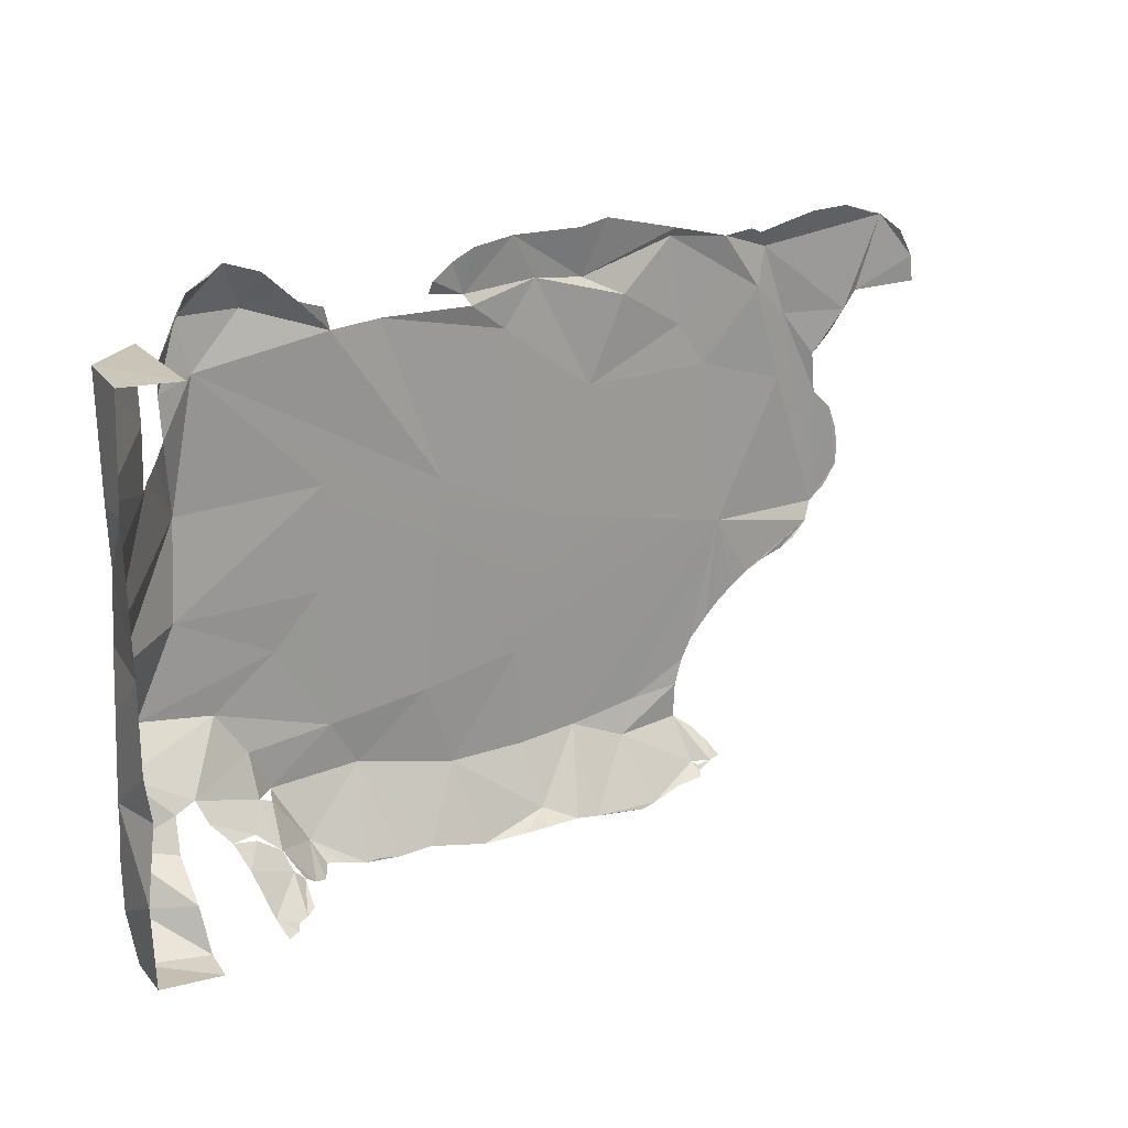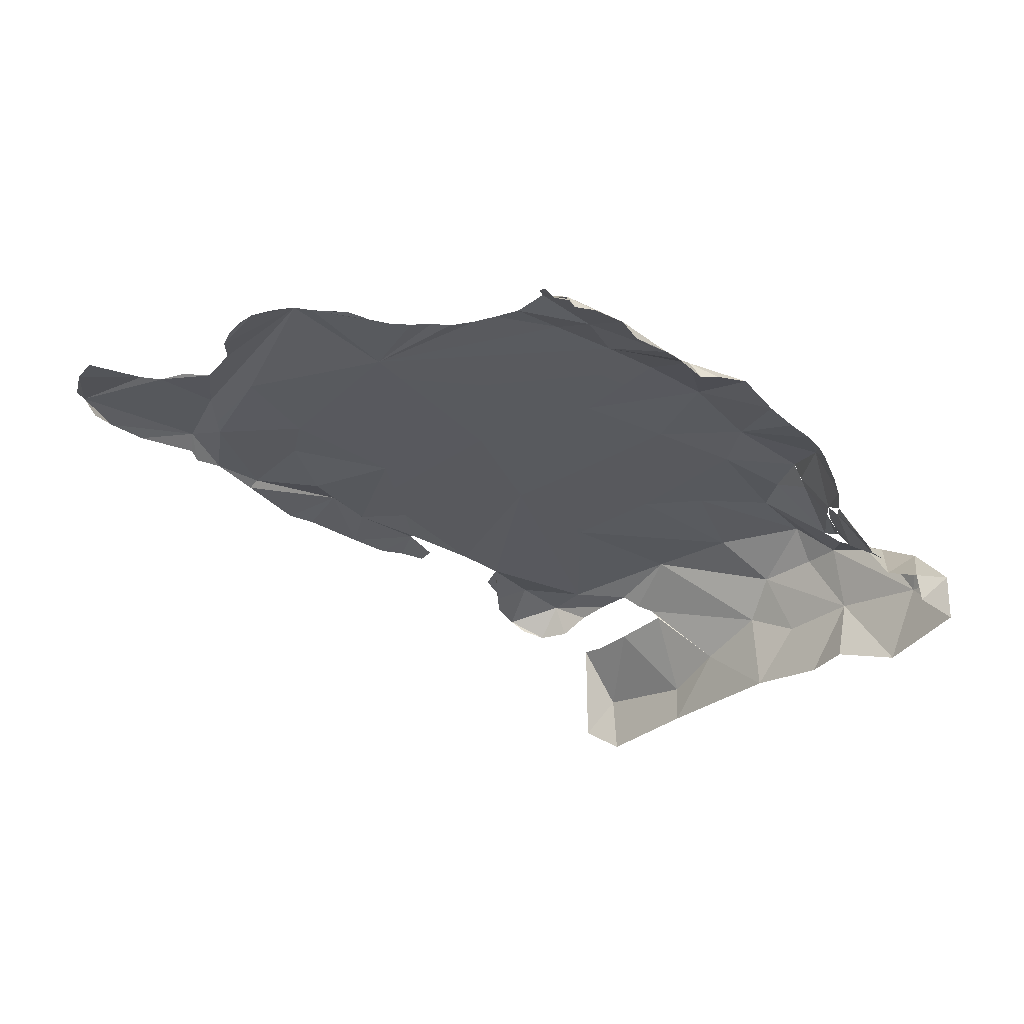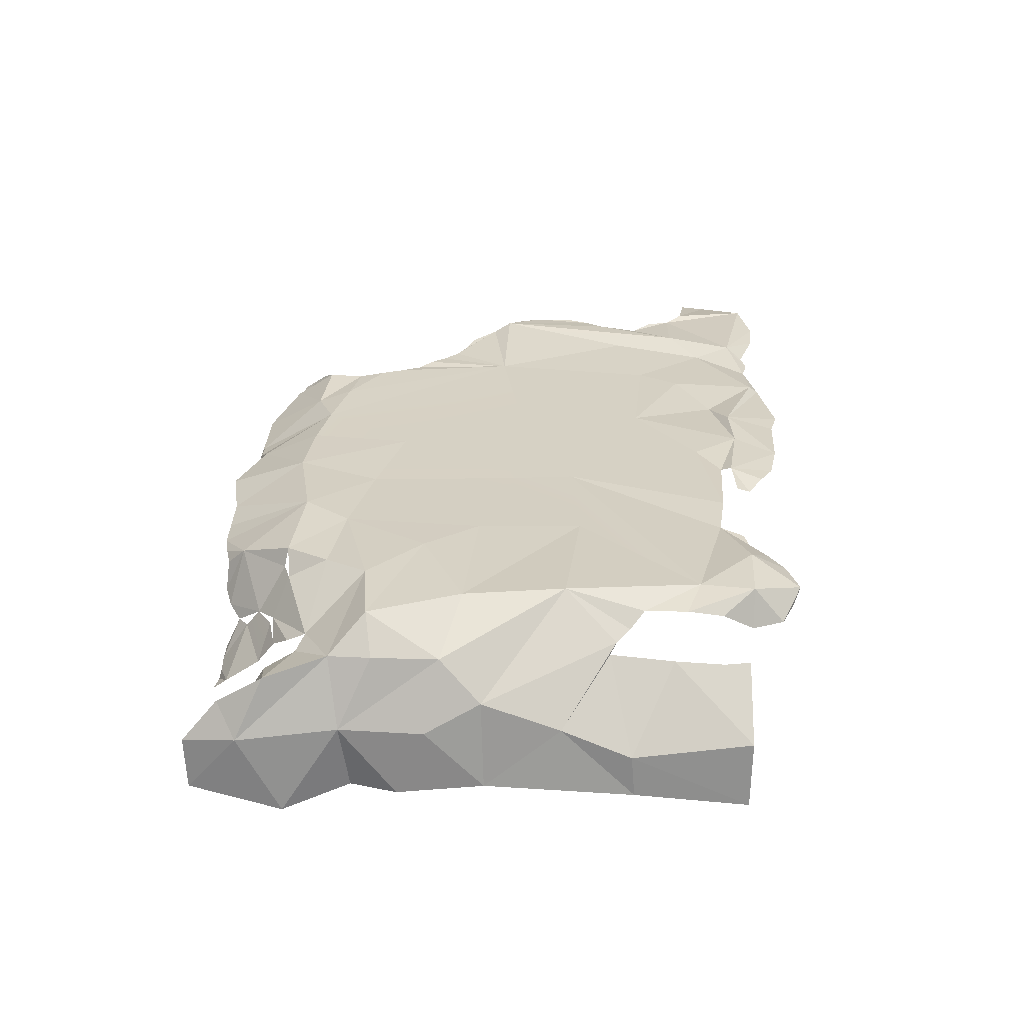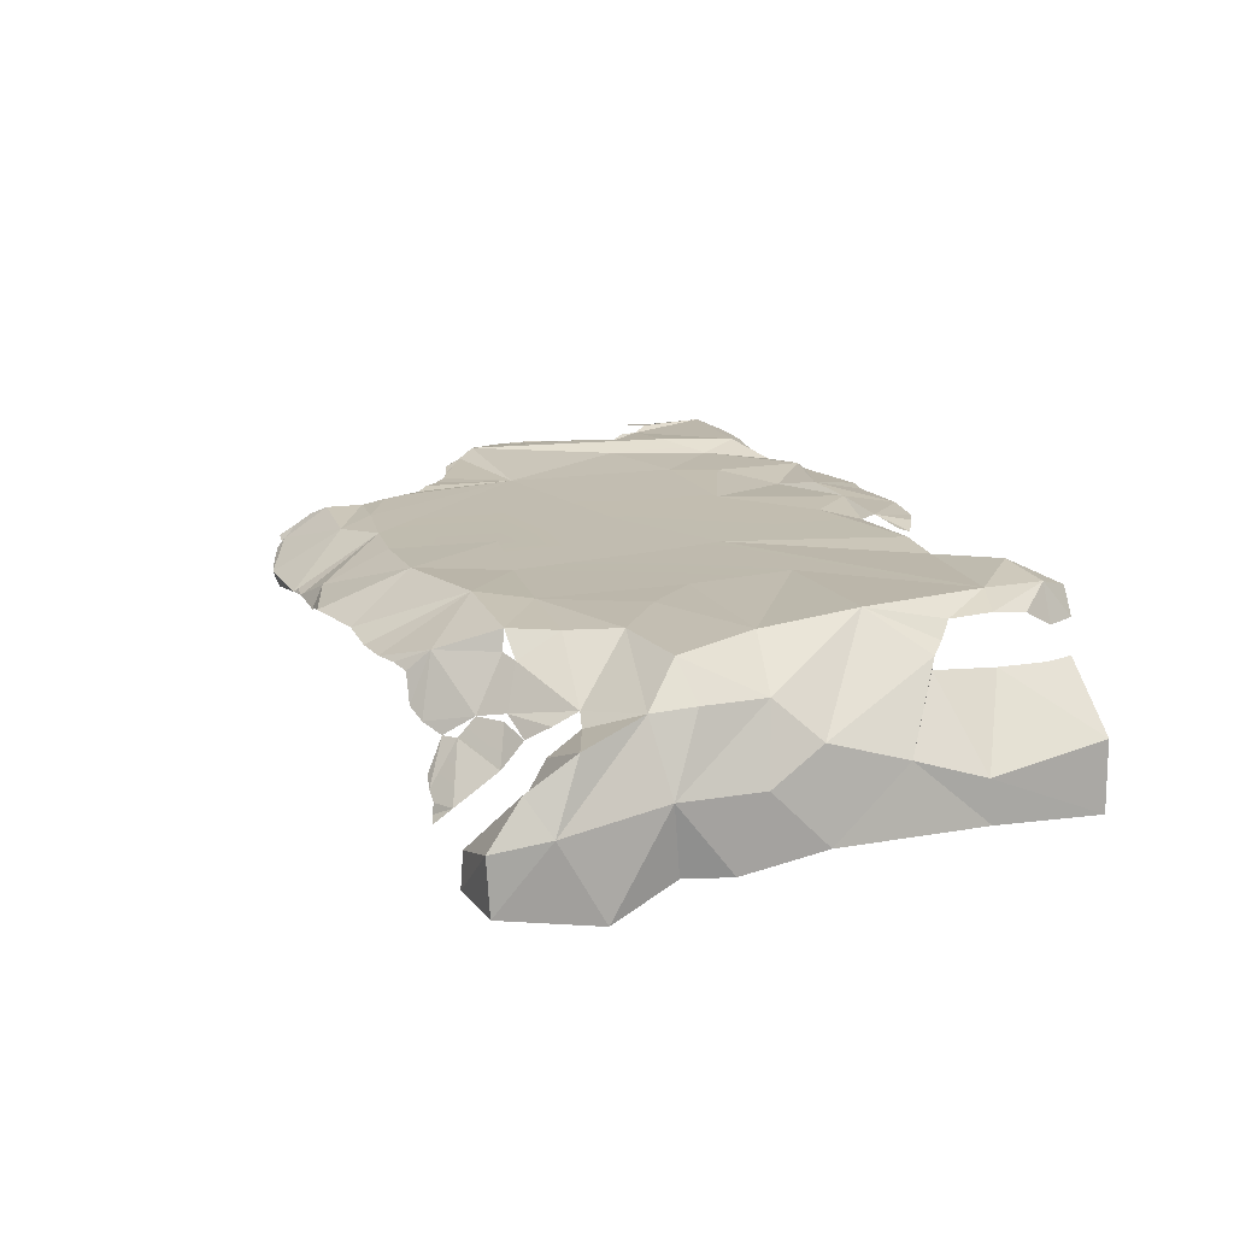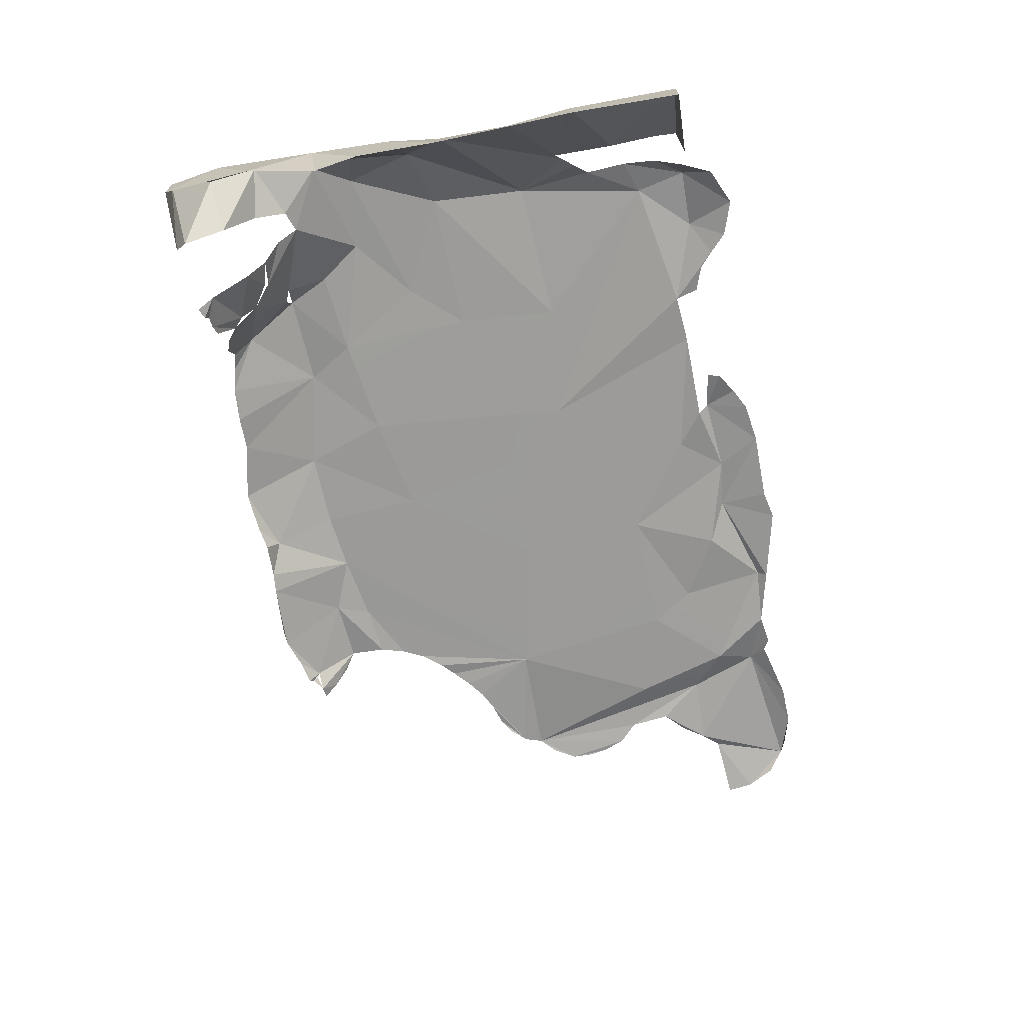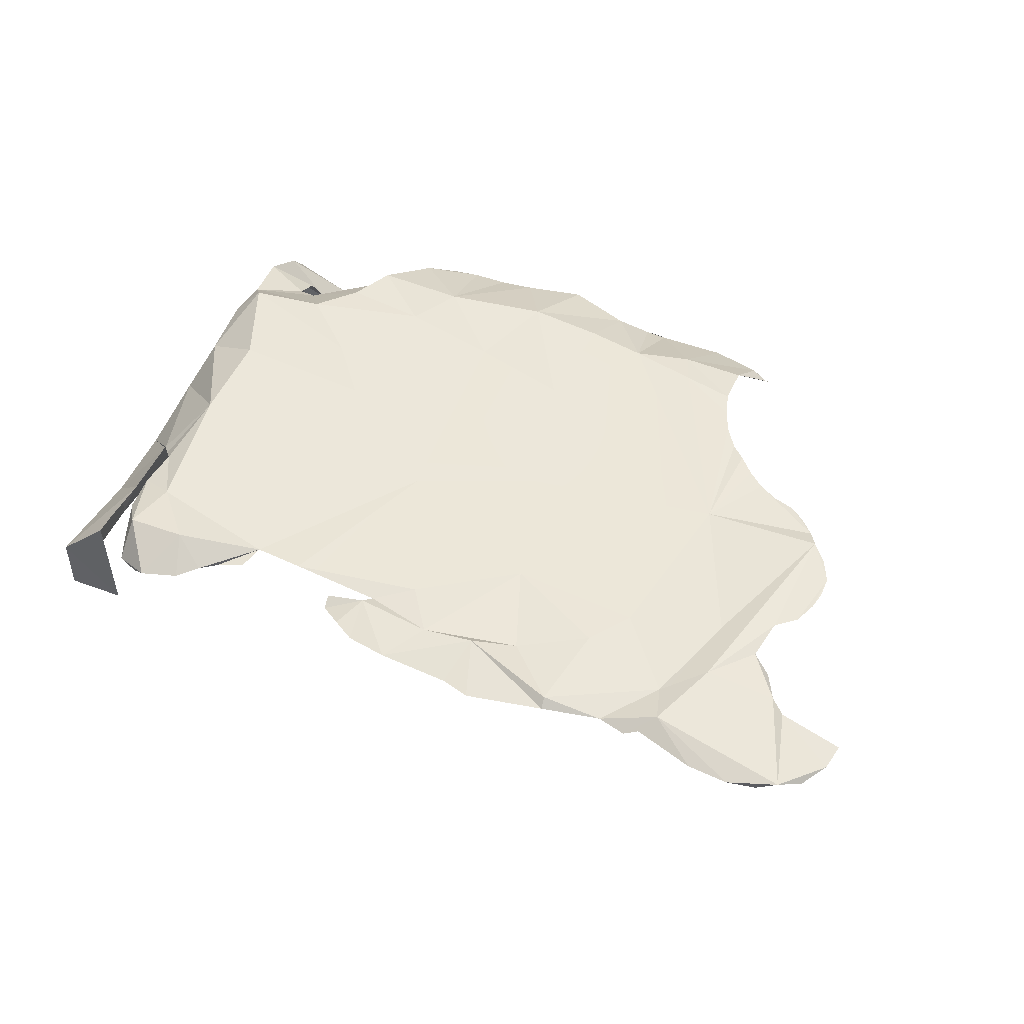
<metadata>
{"format":"obj","ext":"obj","renderer":"f3d","projection":"perspective","resolution":1024,"background":"white","views":[{"elev":21.6,"azim":-29.1,"up":"+Z"},{"elev":-30.7,"azim":136.4,"up":"+Y"},{"elev":26.9,"azim":-85.7,"up":"+Y"},{"elev":16.5,"azim":-111.9,"up":"+Y"},{"elev":-69.6,"azim":-79.1,"up":"+Y"},{"elev":50.3,"azim":25.9,"up":"+Y"}]}
</metadata>
<code>
o Suelo_2.001_Group25469.000
v -11.38 1.198 20.65
v -14.13 0.08317 19.46
v -12.44 0.4654 20.2
v 14.61 1.793 20.27
v 13.12 2.517 16.44
v 12.67 1.82 19.85
v 5.153 1.779 19.48
v 7.932 1.938 19.88
v 4.542 2.214 16.49
v 19.72 1.857 19.01
v -14.02 2.422 17.49
v 3.644 1.821 18.71
v -8.99 1.257 19.81
v -7.752 1.518 18.66
v -9.954 2.78 17.42
v 2.146 1.489 17.79
v 33.1 1.941 18.99
v 27.17 2.7 16.75
v 30.38 1.874 18.89
v -4.531 1.895 15.52
v -17.63 -0.9807 17.27
v -21.39 -4.77 17.55
v -17.62 -9.103 17.25
v -21.61 -9.179 17.46
v 4.959 1.846 15.79
v 9.65 2.272 16.89
v -15.56 1.183 15.49
v -15.05 0.07612 17.46
v -17.74 -1.131 15.65
v -13.33 2.217 14
v 19.59 2.337 18.39
v 15.91 1.888 15.09
v 26.31 2.057 14.22
v 28.87 2.754 11.91
v 23.55 1.853 18.03
v 38.6 1.774 14.91
v 36.26 2.37 17.96
v 37.57 1.733 16.8
v 7.377 2.105 13.94
v 34.63 2.582 12.83
v 33.55 2.328 11.69
v -21.62 -5.966 9.886
v 2.755 1.959 4.761
v -1.117 2.14 15.77
v -15.69 1.489 13.18
v -17.64 -1.097 12.44
v 13.47 2.041 9.33
v 20.27 2.191 12.47
v -5.291 2.065 5.752
v -15.59 1.367 10.4
v 22.09 2.081 9.553
v 28.21 2.186 7.609
v -14.96 2.459 5.25
v -16.46 0.4521 9.512
v 10.74 1.928 0.9093
v 31.53 2.585 6.093
v 31.16 2.407 8.849
v -17.67 -0.7733 8.273
v -21.04 -4.519 5.35
v 31.57 2.647 -1.938
v -17.23 -0.1121 8.662
v -21.72 -8.718 10.12
v 32.75 2.399 4.823
v -21.49 -8.684 0.4159
v -20.82 -2.895 0.1978
v 23.5 1.938 -1.759
v 2.183 1.924 0.08852
v -5.87 2.08 -1.217
v -15.5 2.094 -1.436
v -19.76 -0.3528 -2.544
v -21.62 -4.821 -3.4
v 7.954 1.961 -8.095
v 1.247 1.95 -9.457
v -21.69 -9.342 -5.264
v -18.22 2.07 -7.376
v -21.8 -4.629 -8.898
v -20.21 -0.1514 -6.862
v -8.99 2.211 -4.688
v 25.98 1.94 -5.933
v 30.88 2.109 -3.138
v 27.31 1.96 -5.276
v 28.84 2.065 -4.821
v 29.86 1.997 -4.177
v -21.22 -9.137 -8.325
v -20.01 -0.2733 -9.661
v 16.86 2.113 -13.75
v 12.29 2.065 -14.53
v -5.483 2.098 -10.48
v -13.21 2.258 -8.121
v -15.94 -1.129 -11.82
v 21.64 2.078 -10.14
v 22.71 1.942 -8.752
v -11.19 1.893 -11.02
v -22.31 -10.64 -12.71
v -11.18 0.4627 -13.7
v -12.49 -2.012 -14.67
v -21 -1.483 -13.76
v -22.17 -5.533 -15.54
v -15.42 -2.003 -13.19
v 8.311 2.074 -15.02
v -9.834 1.958 -13.89
v -17.38 -1.606 -12.26
v 3.187 2.187 -15.19
v -17.67 -2.832 -14.35
v 15.9 1.631 -16.02
v 20.36 1.979 -13.33
v 20.3 2.056 -15.76
v -10.24 0.7377 -14.11
v -10.95 -2.472 -15.94
v -7.876 0.5666 -17.45
v -12.55 -2.424 -14.87
v -13.89 -4.666 -15.59
v -10.71 -3.665 -16.92
v -4.45 -0.5425 -19.48
v -3.561 2.361 -13.65
v -21.7 -5.981 -19.09
v -20.98 -3.359 -16.83
v 12.38 -1.189 -20.11
v 0.3497 -0.2041 -19.72
v 22.18 0.561 -17.51
v 21.37 1.476 -16.53
v 8.849 0.08568 -19.13
v 4.362 -0.126 -20.64
v -13.22 -6.687 -18.06
v -11 -6.314 -18.69
v -17.58 -7.273 -18.94
v -17.77 -5.914 -16.25
v 10.96 -1.041 -19.99
v -11.79 -6.777 -18.69
v -8.09 -2.414 -18.8
v -9.019 -3.09 -18.39
v -12.01 -7.369 -18.85
v -12.77 -7.656 -19.1
v 17.05 -1.054 -20.29
v 20.69 0.1379 -18.58
v 20.91 -0.2159 -18.74
v 20.97 -0.5401 -19.01
v 20.69 -1.095 -19.25
v 7.094 -0.8327 -20.24
v 15.67 -1.678 -20.21
v -2.078 -0.5579 -19.65
v -3.481 -0.5515 -19.42
v 8.456 -1.356 -19.87
v 34.94 1.644 18.35
v 26.34 1.994 17.91
v 25.45 1.704 18.33
v 1.967 1.802 16.91
v -6.742 1.37 17.7
v -5.025 1.586 17.09
v 38.83 1.816 13.13
v 32.59 2.521 10.17
v 33.43 2.355 0.5827
v 33.32 2.41 3.25
v 33.5 2.371 2.034
v 32.58 2.466 -0.9154
v 24.79 1.962 -6.839
v 23.7 2.06 -7.858
v 20.94 2.096 -11.61
v -14.32 -2.969 -14.36
v -21.77 -9.48 -18.91
v -10 -3.676 -17.58
v 21.83 -0.4815 -18.47
v -10.3 -5.706 -18.54
v 22.7 -0.1674 -18.43
v -17.63 -9.492 -19.13
v -7.258 -0.6886 -18.71
v -6.072 -0.4674 -19.08
v 19.11 -0.778 -19.67
v 14.09 -1.48 -20.12
v 11.94 -0.8873 -19.9
f 1 2 3
f 4 5 6
f 7 8 9
f 5 4 10
f 1 11 2
f 8 6 5
f 7 9 12
f 13 14 15
f 9 16 12
f 17 18 19
f 15 14 20
f 21 22 23
f 22 24 23
f 25 9 26
f 11 27 28
f 29 22 21
f 30 11 15
f 5 31 32
f 33 18 34
f 33 35 18
f 32 26 5
f 30 15 20
f 36 37 38
f 39 25 26
f 37 40 41
f 22 42 24
f 36 40 37
f 43 20 44
f 45 11 30
f 22 29 46
f 47 32 48
f 30 20 43
f 39 26 47
f 49 30 43
f 50 45 30
f 51 33 52
f 50 53 54
f 43 39 55
f 56 34 57
f 58 59 42
f 60 52 34
f 59 58 61
f 42 59 62
f 63 60 56
f 59 64 62
f 61 53 65
f 66 51 52
f 67 49 43
f 68 69 49
f 55 51 66
f 68 49 67
f 60 66 52
f 53 69 70
f 71 65 70
f 65 71 64
f 67 55 72
f 68 67 73
f 71 74 64
f 70 69 75
f 76 70 77
f 76 71 70
f 70 75 77
f 78 75 69
f 79 80 81
f 82 80 83
f 79 66 80
f 76 74 71
f 73 67 72
f 76 84 74
f 77 75 85
f 86 87 66
f 78 68 88
f 89 75 78
f 88 89 78
f 90 85 89
f 91 66 92
f 66 91 86
f 93 89 88
f 94 84 76
f 88 68 73
f 95 90 93
f 96 90 95
f 85 97 98
f 99 90 96
f 87 100 72
f 93 101 95
f 97 85 102
f 101 93 88
f 103 73 72
f 104 97 102
f 105 86 106
f 105 106 107
f 95 108 109
f 101 110 108
f 111 109 112
f 112 109 113
f 114 110 115
f 116 98 117
f 118 87 105
f 119 115 103
f 120 107 121
f 122 103 100
f 123 119 103
f 124 113 125
f 123 103 122
f 126 117 127
f 128 122 87
f 124 125 129
f 116 117 126
f 110 130 131
f 124 132 133
f 118 105 134
f 135 136 137
f 137 138 135
f 122 139 123
f 140 118 134
f 141 142 114
f 122 143 139
f 1 13 15
f 5 10 31
f 26 9 8
f 144 37 17
f 1 15 11
f 2 11 28
f 8 5 26
f 10 35 31
f 19 18 145
f 31 35 33
f 146 145 18
f 147 16 9
f 14 148 20
f 146 18 35
f 37 18 17
f 148 149 20
f 41 18 37
f 48 31 33
f 45 27 11
f 48 32 31
f 39 44 25
f 41 34 18
f 36 150 40
f 42 62 24
f 39 43 44
f 33 51 48
f 34 41 57
f 47 26 32
f 42 22 46
f 34 52 33
f 151 57 41
f 47 48 51
f 42 46 58
f 53 50 30
f 53 30 49
f 61 54 53
f 51 55 47
f 55 39 47
f 56 60 34
f 49 69 53
f 60 63 152
f 65 59 61
f 152 63 153
f 70 65 53
f 154 152 153
f 59 65 64
f 155 60 152
f 55 67 43
f 80 66 60
f 78 69 68
f 66 72 55
f 66 87 72
f 82 81 80
f 79 156 66
f 157 66 156
f 85 76 77
f 92 66 157
f 89 85 75
f 93 90 89
f 158 86 91
f 102 85 90
f 76 85 98
f 115 88 73
f 98 94 76
f 115 101 88
f 106 86 158
f 96 159 99
f 104 127 97
f 103 72 100
f 105 87 86
f 115 73 103
f 96 95 109
f 127 117 97
f 97 117 98
f 111 112 159
f 110 101 115
f 109 108 110
f 87 122 100
f 94 98 160
f 98 116 160
f 135 105 107
f 109 110 131
f 109 131 161
f 124 112 113
f 141 115 119
f 125 113 161
f 162 107 120
f 135 107 162
f 161 163 125
f 120 164 162
f 116 165 160
f 134 105 135
f 166 110 167
f 110 166 130
f 124 129 132
f 116 126 165
f 114 115 141
f 167 110 114
f 137 136 162
f 168 135 138
f 168 134 135
f 87 118 128
f 140 169 118
f 170 128 118
f 128 143 122

</code>
